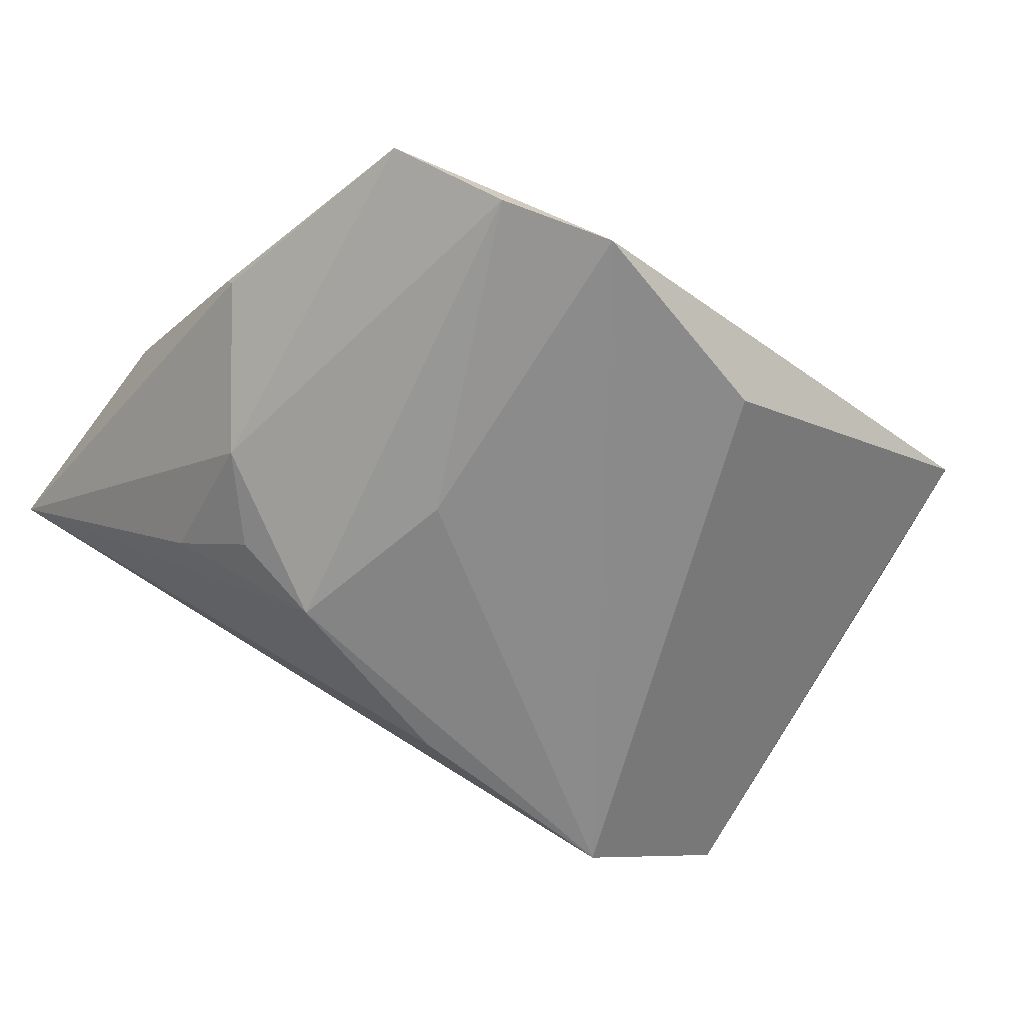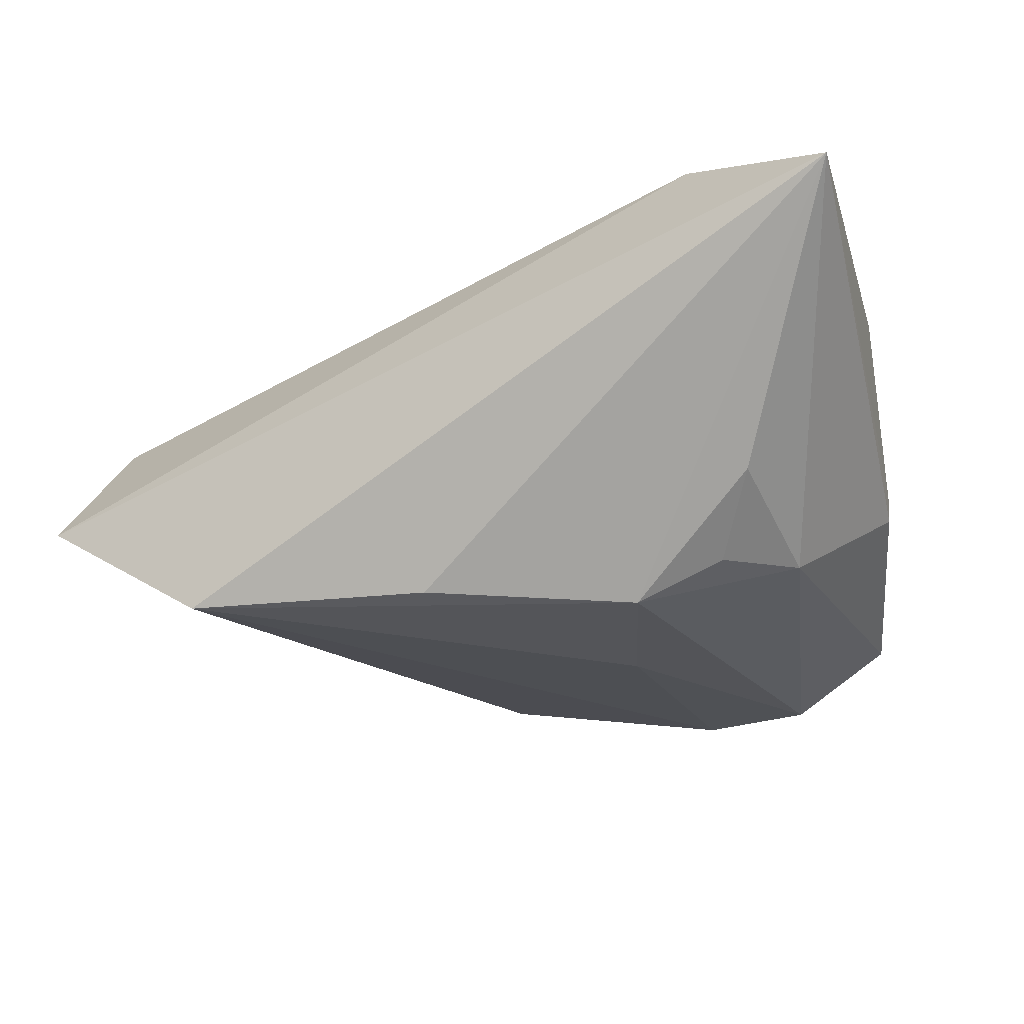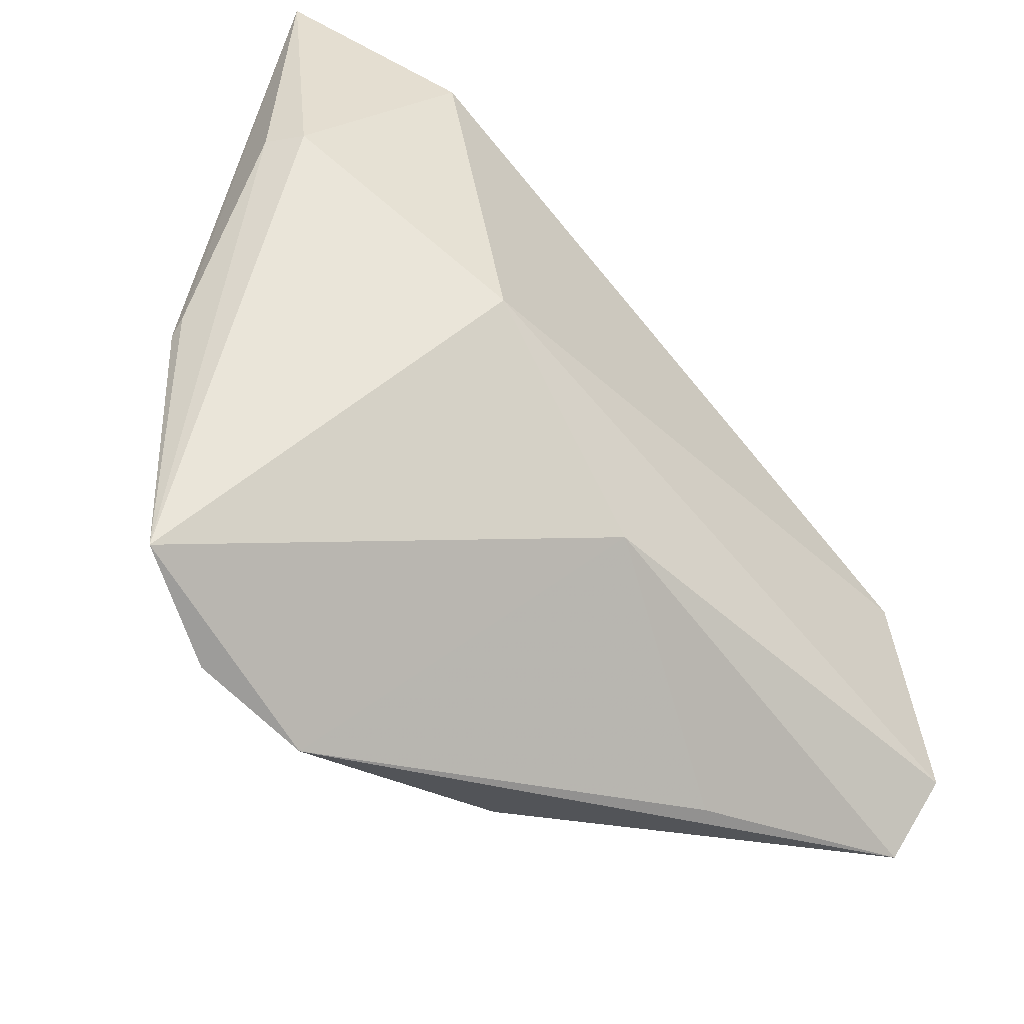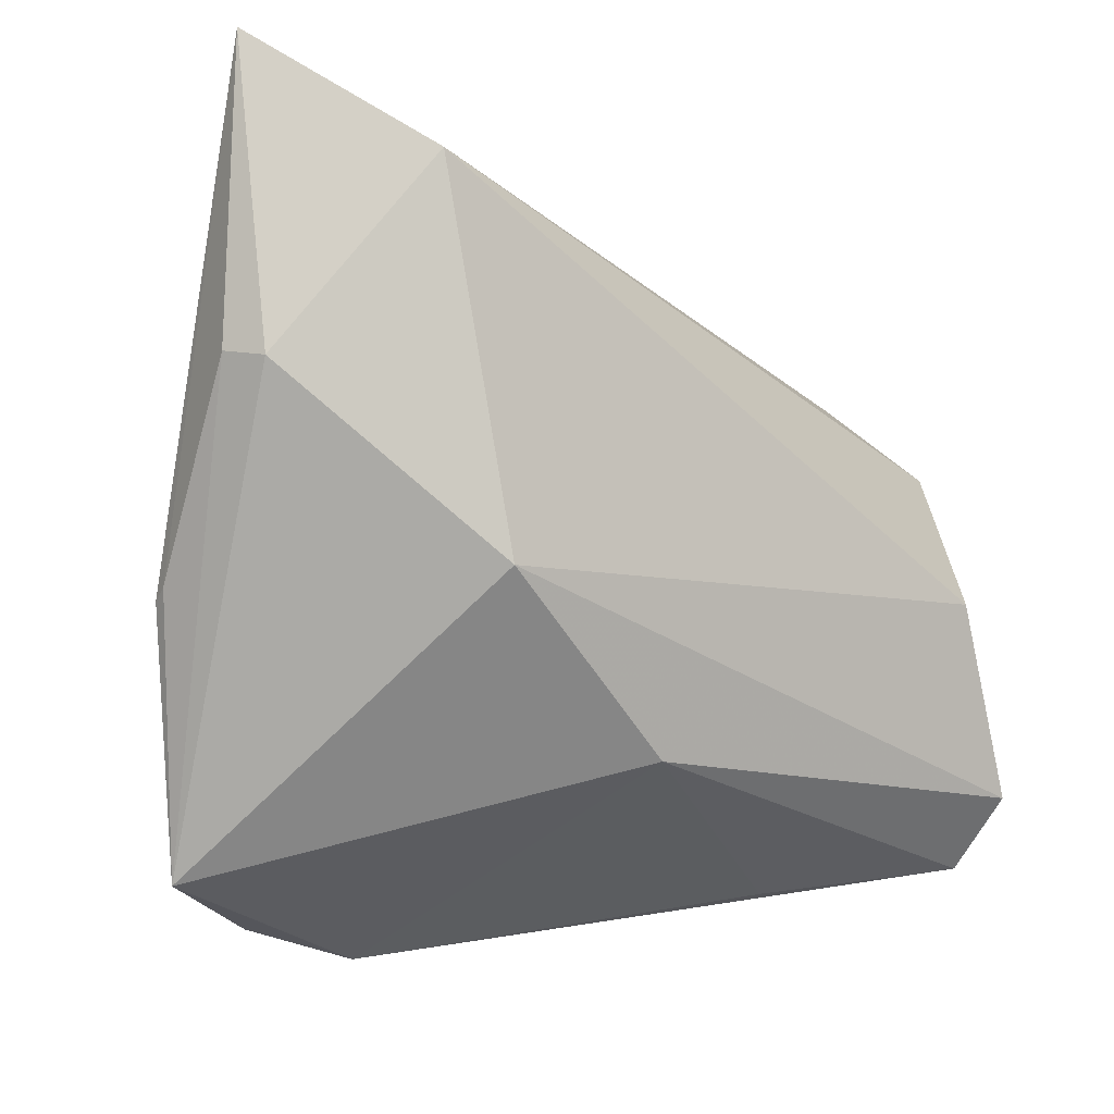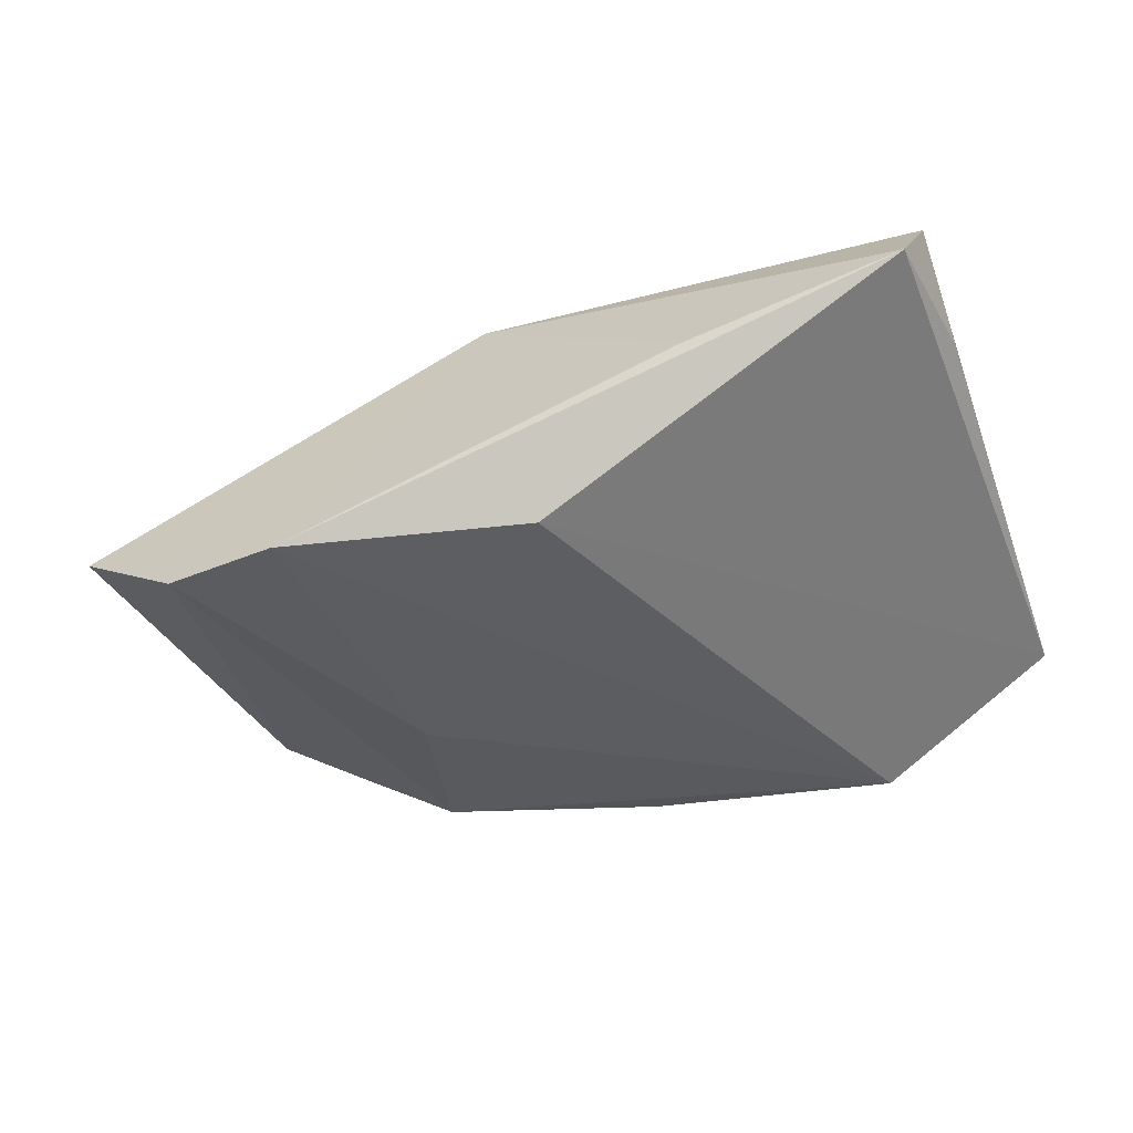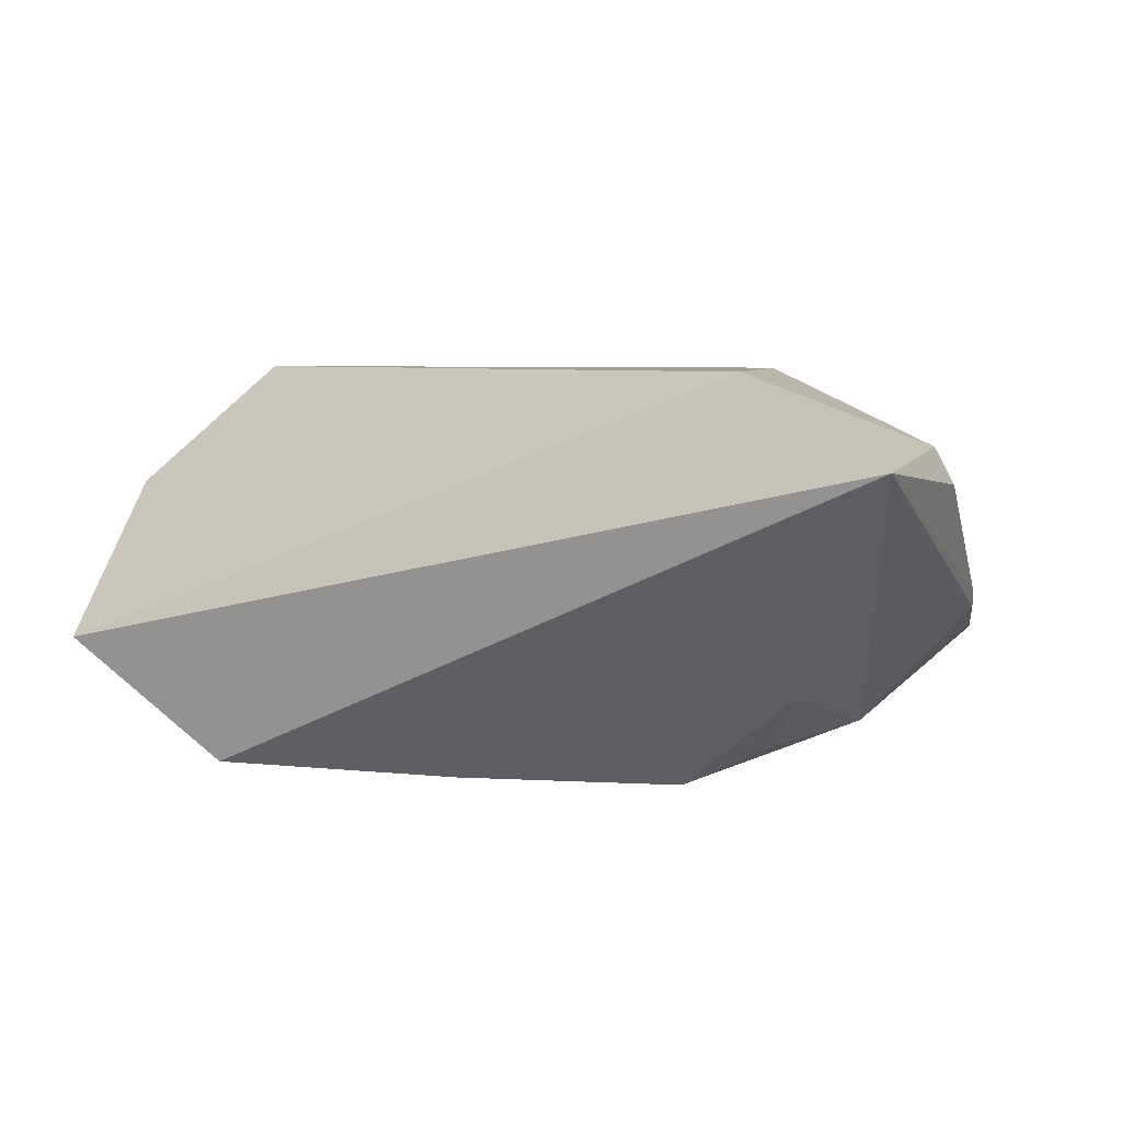
<metadata>
{"format":"obj","ext":"obj","renderer":"f3d","projection":"perspective","resolution":1024,"background":"white","views":[{"elev":-59.5,"azim":-34.0,"up":"+Z"},{"elev":-28.4,"azim":-161.6,"up":"+Z"},{"elev":-55.5,"azim":-44.4,"up":"+Y"},{"elev":-11.5,"azim":-38.9,"up":"+Y"},{"elev":-26.7,"azim":20.7,"up":"+Z"},{"elev":5.4,"azim":-157.9,"up":"+Z"}]}
</metadata>
<code>
v 0.05197 -0.0175 0.008137
v 0.05197 0.02568 -0.009502
v 0.00446 0.02249 -0.02323
v 0.04967 0.01312 0.007994
v -0.01303 -0.006634 -0.02261
v -0.02716 -0.04134 -0.01717
v 0.05094 -0.02547 0.01807
v -0.03938 -0.03774 -0.01126
v -0.02865 0.01217 -0.01932
v 0.02726 -0.03645 0.00282
v -0.04546 -0.01058 -0.005602
v 0.01154 -0.03537 -0.01428
v -0.04578 -0.009473 -0.003685
v 0.0008055 -0.02492 0.01677
v -0.04556 0.01024 0.01358
v 0.03237 0.02616 -0.02274
v -0.03601 0.003245 -0.01726
v -0.04789 0.01108 0.009639
v 0.04183 -0.004706 0.02163
v -0.03385 0.02048 -0.01248
v -0.01401 -0.04407 -0.01668
v 0.05028 -0.03301 0.01099
v -0.04895 0.04246 0.01251
v -0.03095 0.03193 0.02163
v -0.0221 -0.008195 0.02163
v -0.01868 0.01362 -0.02399
f 2 22 12
f 24 25 19
f 23 24 2
f 2 12 16
f 16 23 2
f 14 25 8
f 14 10 22
f 7 14 22
f 7 19 25
f 25 14 7
f 2 24 4
f 24 19 4
f 4 7 2
f 19 7 4
f 17 6 8
f 26 6 17
f 15 25 24
f 24 23 15
f 8 25 15
f 11 17 8
f 23 17 11
f 26 23 3
f 3 16 26
f 23 16 3
f 21 16 12
f 21 12 22
f 22 10 21
f 8 6 21
f 21 14 8
f 10 14 21
f 1 22 2
f 2 7 1
f 1 7 22
f 20 23 26
f 20 17 23
f 8 15 18
f 18 15 23
f 26 16 5
f 16 21 5
f 5 6 26
f 5 21 6
f 26 17 9
f 9 20 26
f 17 20 9
f 13 11 8
f 8 18 13
f 23 11 13
f 13 18 23

</code>
